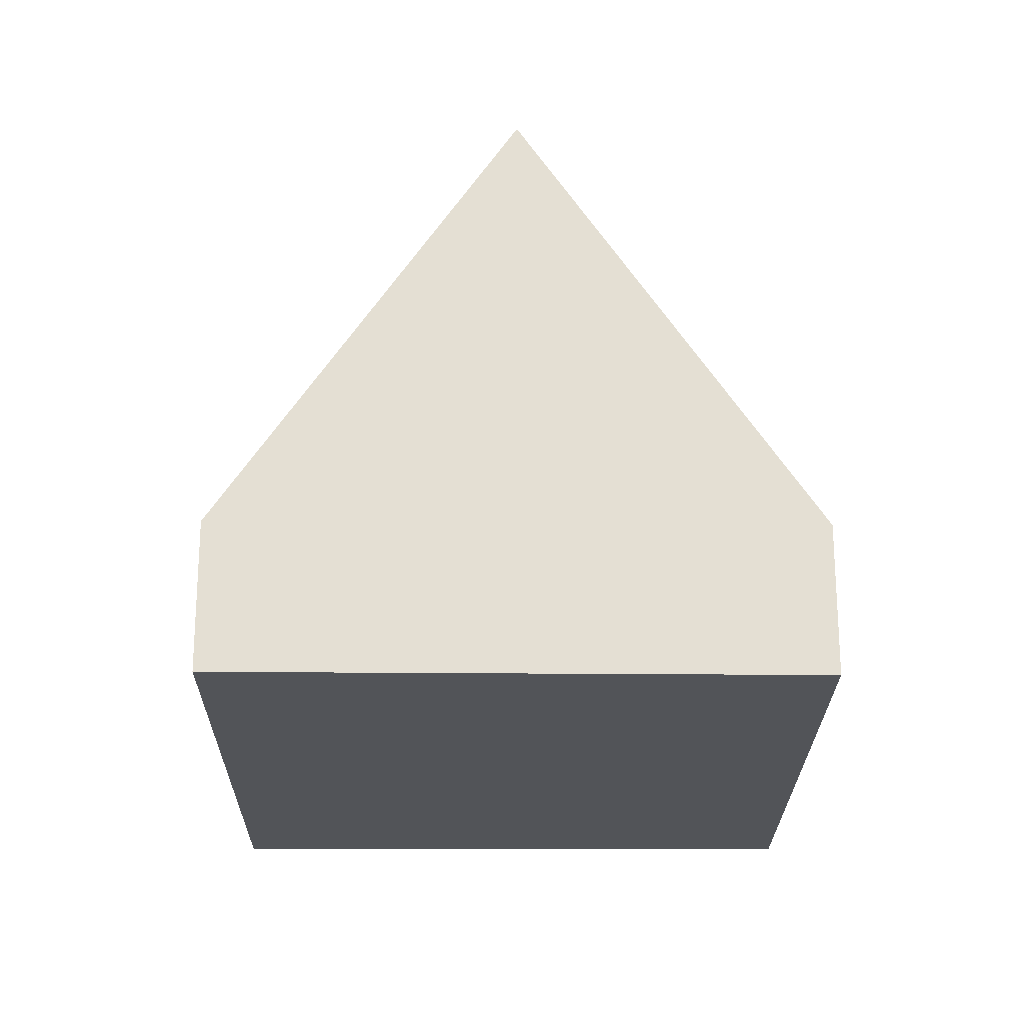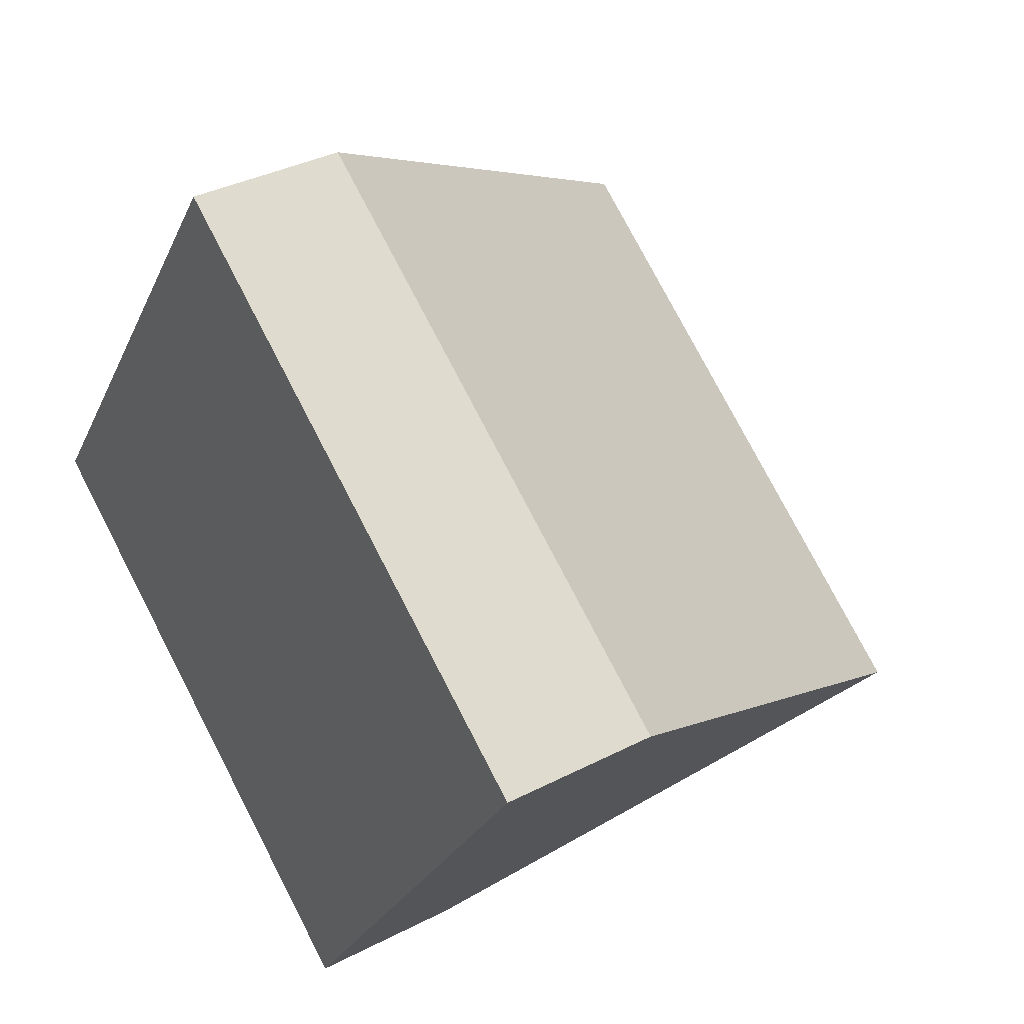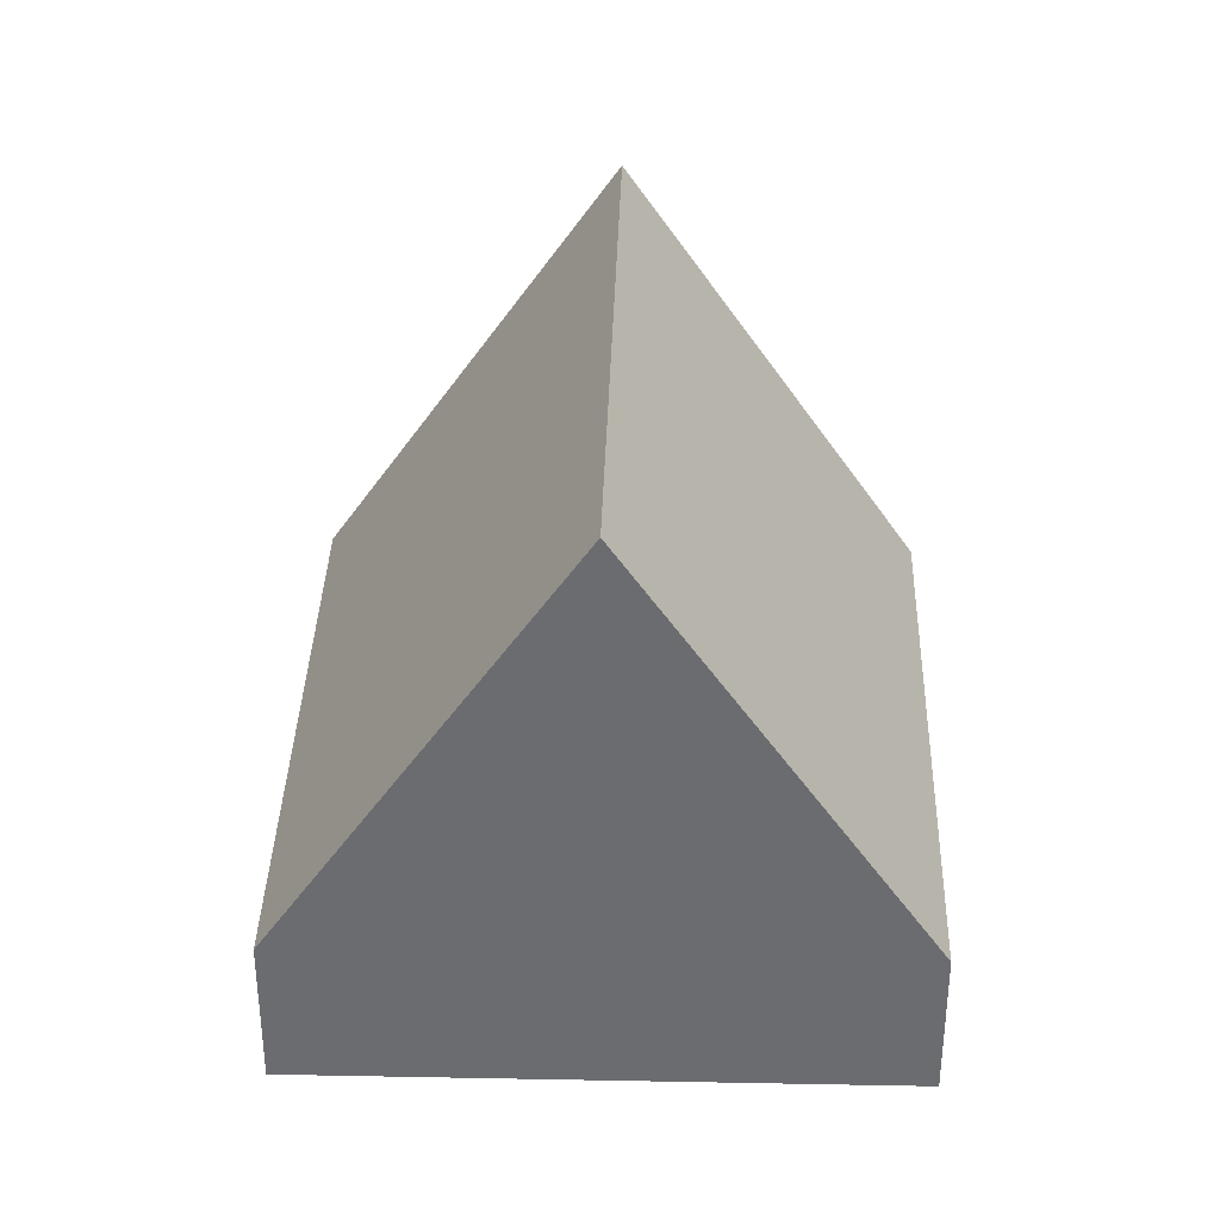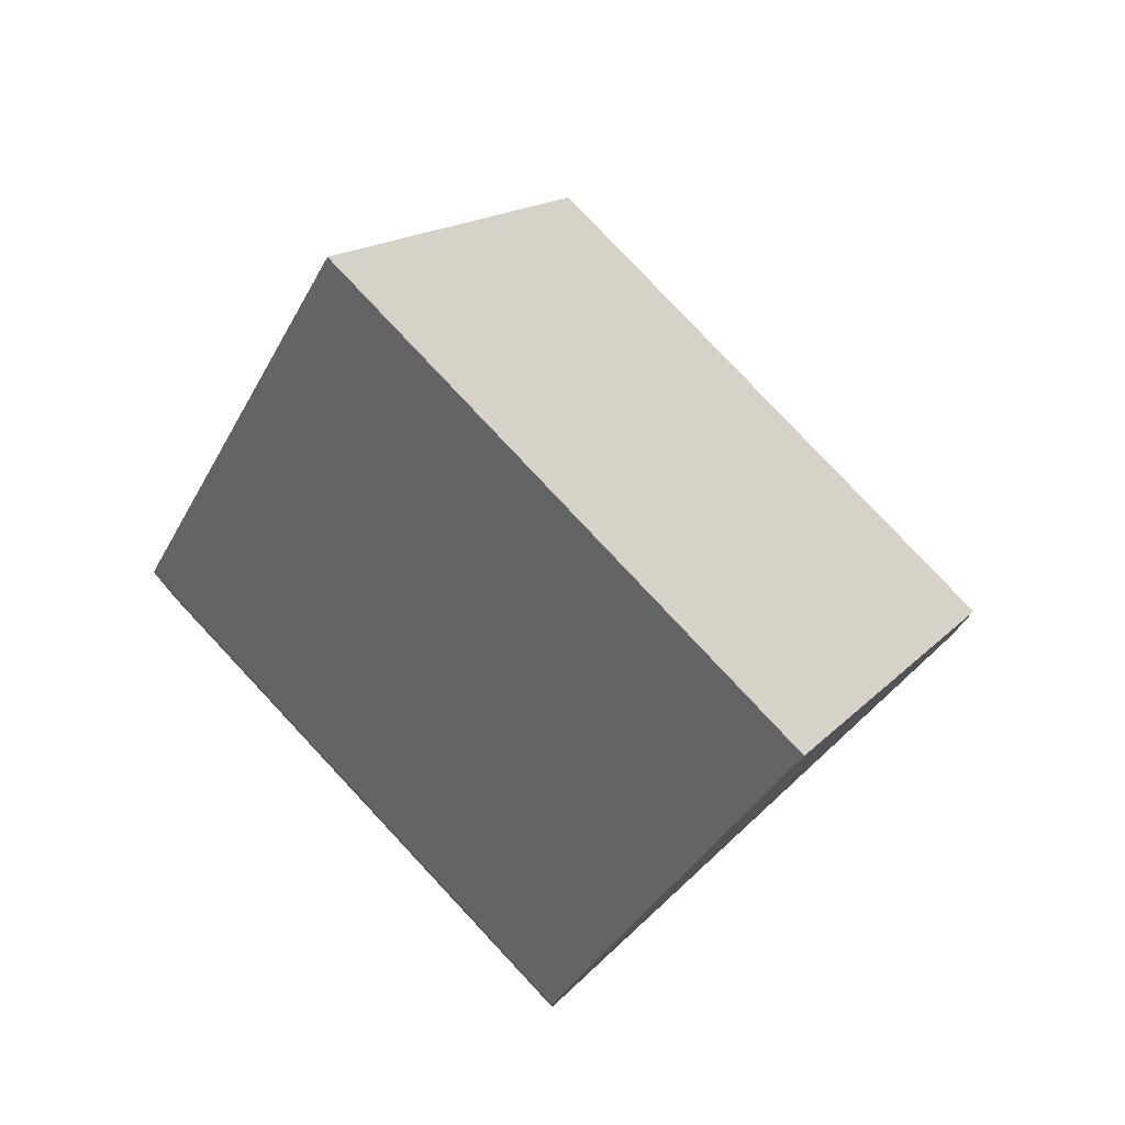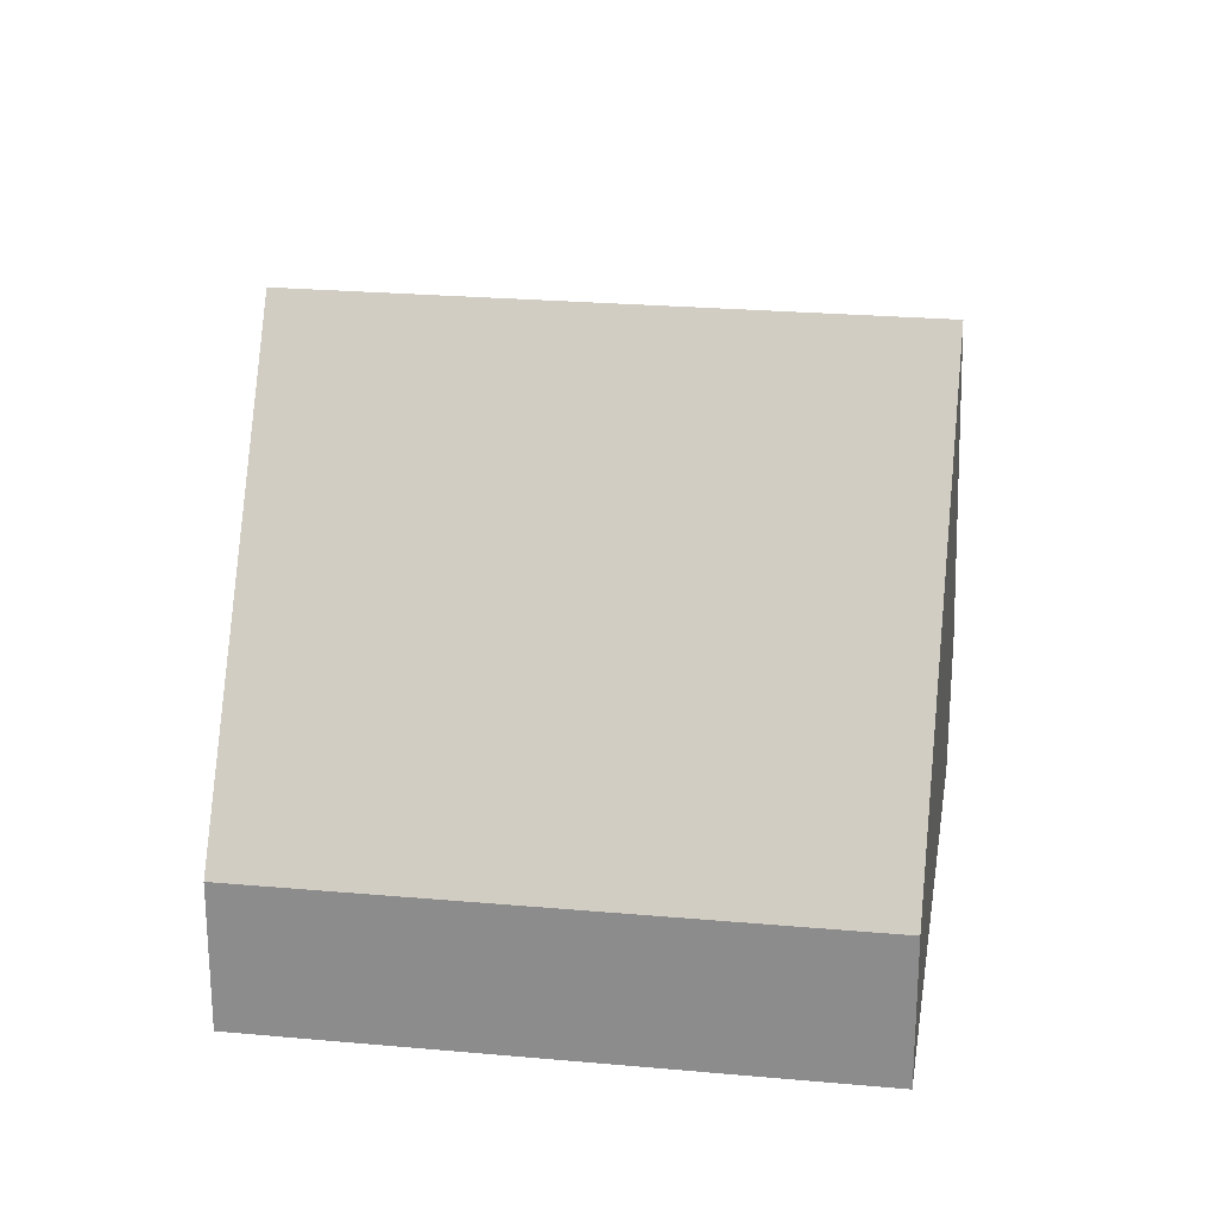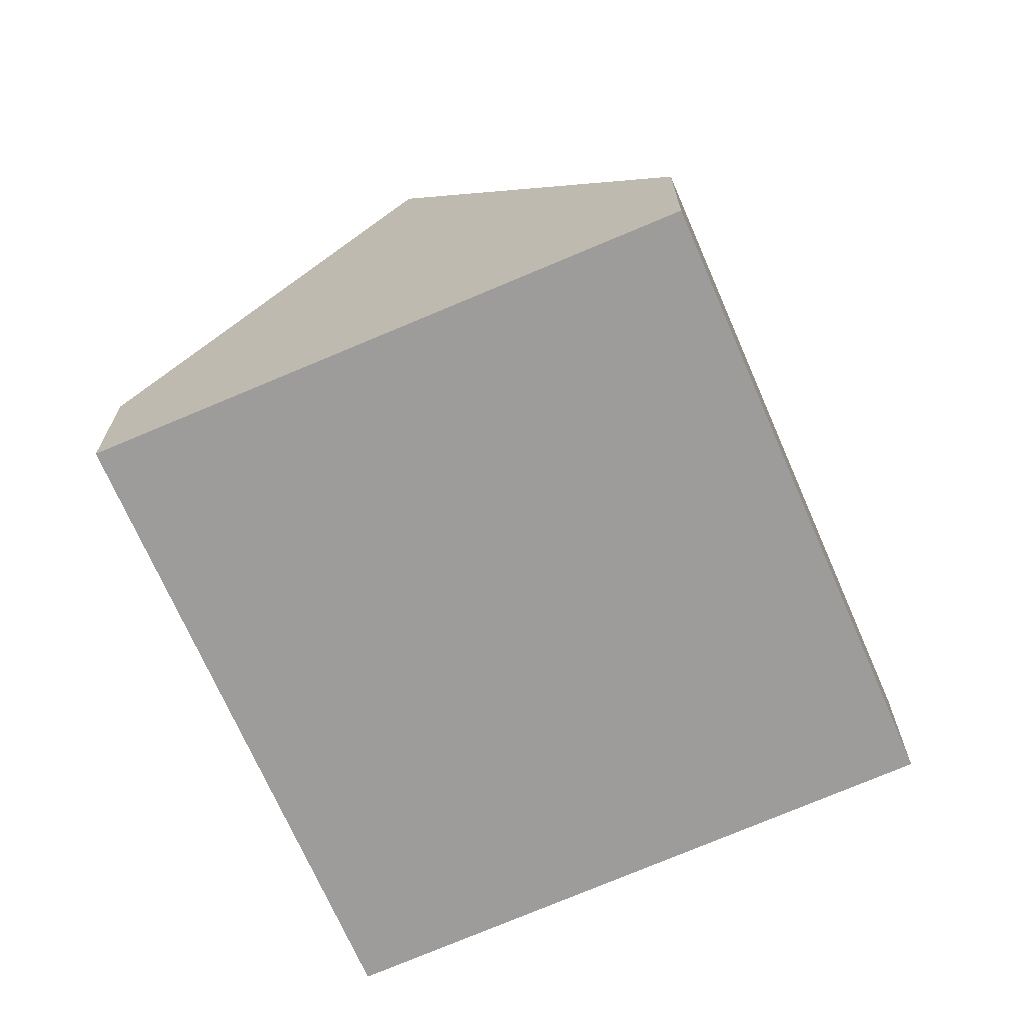
<metadata>
{"format":"obj","ext":"obj","renderer":"f3d","projection":"perspective","resolution":1024,"background":"white","views":[{"elev":-23.2,"azim":-55.3,"up":"+Y"},{"elev":35.8,"azim":55.7,"up":"+Z"},{"elev":36.2,"azim":-53.0,"up":"+Y"},{"elev":79.1,"azim":82.2,"up":"+Y"},{"elev":24.2,"azim":43.8,"up":"+Y"},{"elev":-70.1,"azim":-31.3,"up":"+Y"}]}
</metadata>
<code>
v  12.19 2.17 1.921
v  2.505 8.446 3.5
v  5.01 2.164 7.001
v  9.737 8.446 -1.612
v  0 2.166 1.326e-16
v  7.283 2.166 -5.148
v  7.283 3.152e-16 -5.148
v  0 0 0
v  2.505 -2.143e-16 3.5
v  5.01 -4.287e-16 7.001
v  12.19 -1.176e-16 1.921
v  9.737 9.871e-17 -1.612
g defaultobject
f 1 2 3
f 2 1 4
f 5 4 6
f 4 5 2
f 7 5 6
f 5 7 8
f 8 2 5
f 2 8 9
f 2 9 3
f 3 9 10
f 3 11 1
f 11 3 10
f 1 6 4
f 6 1 7
f 7 1 12
f 12 1 11
f 9 11 10
f 11 9 8
f 11 8 12
f 12 8 7

</code>
